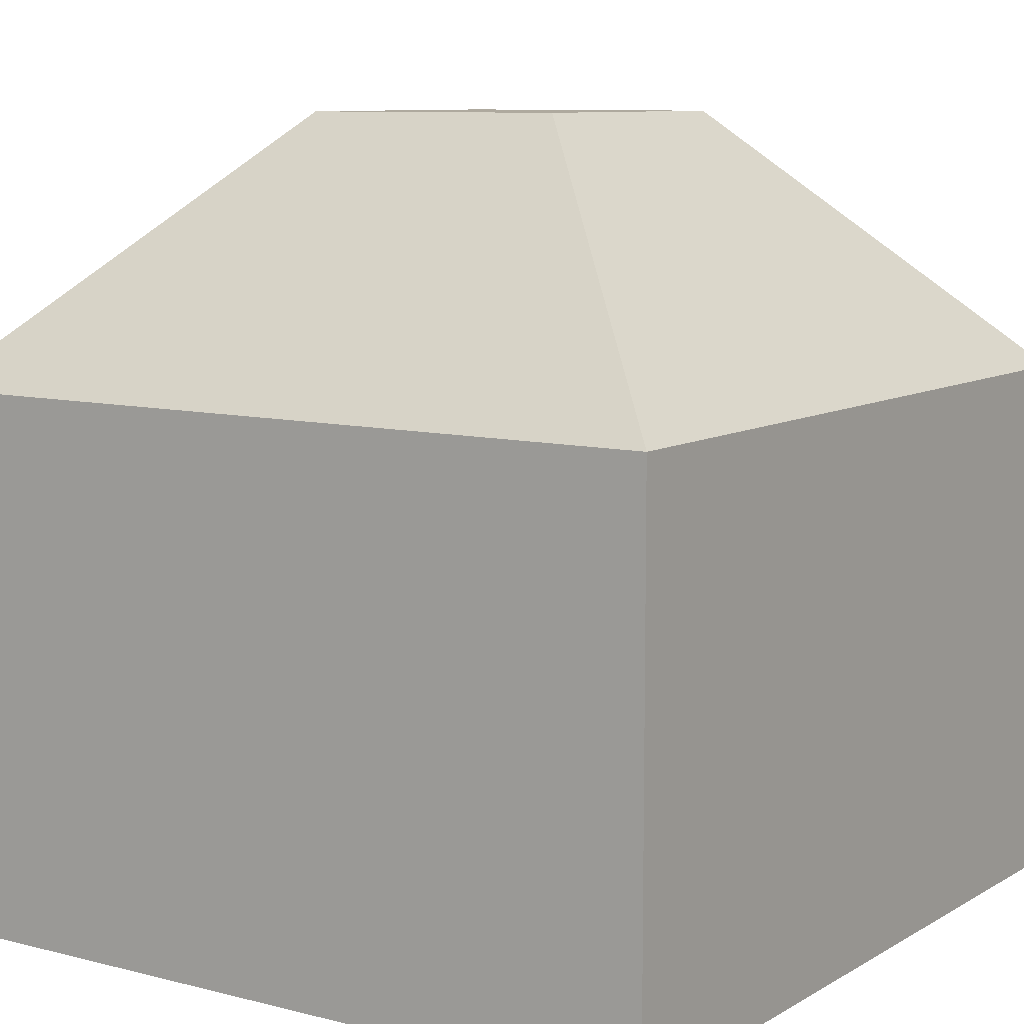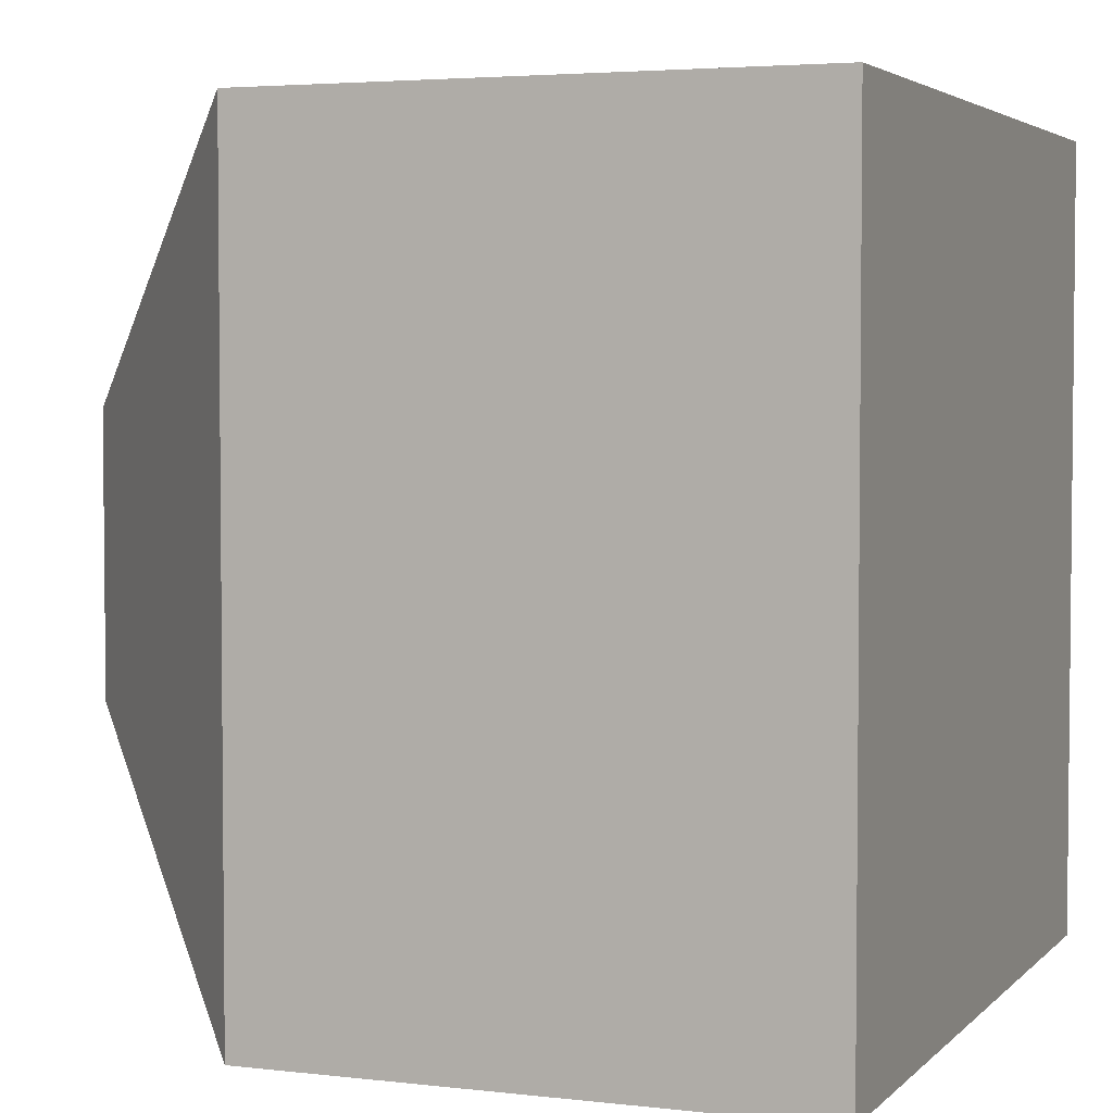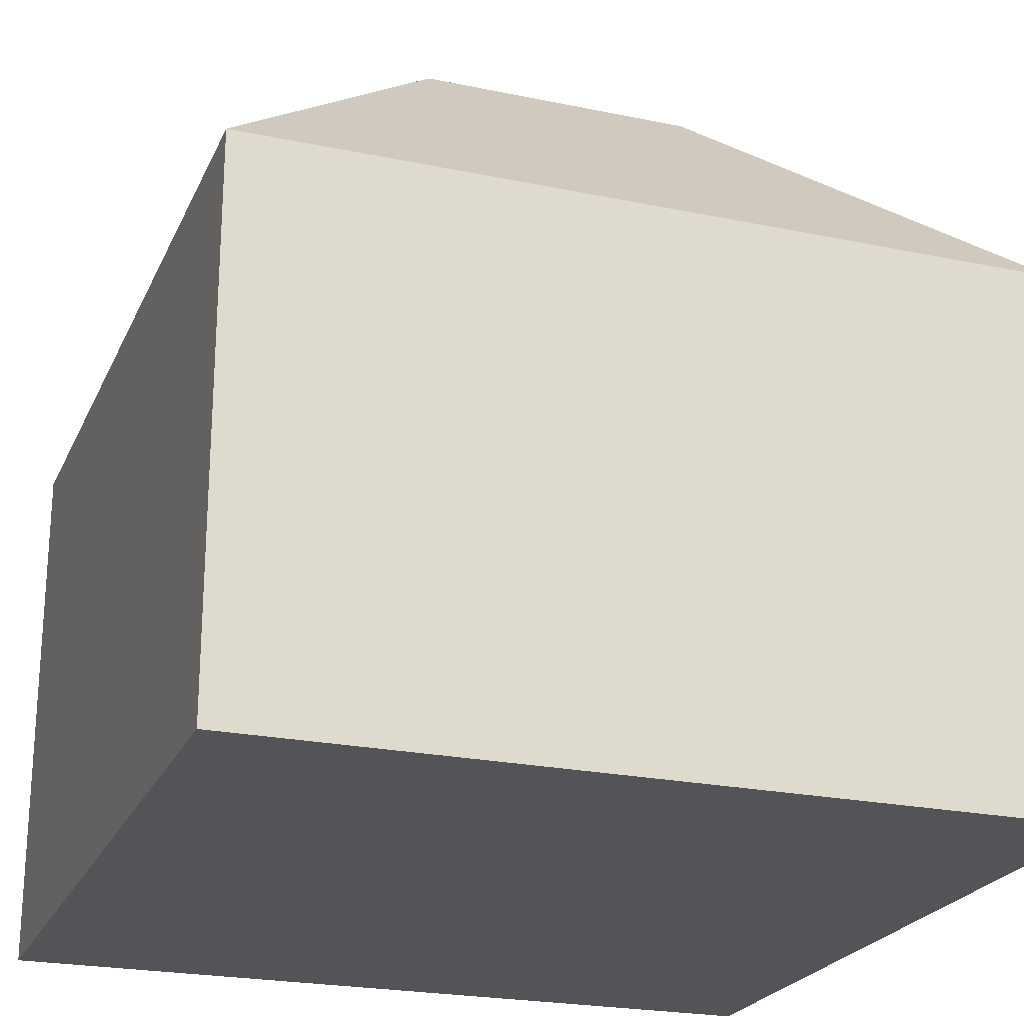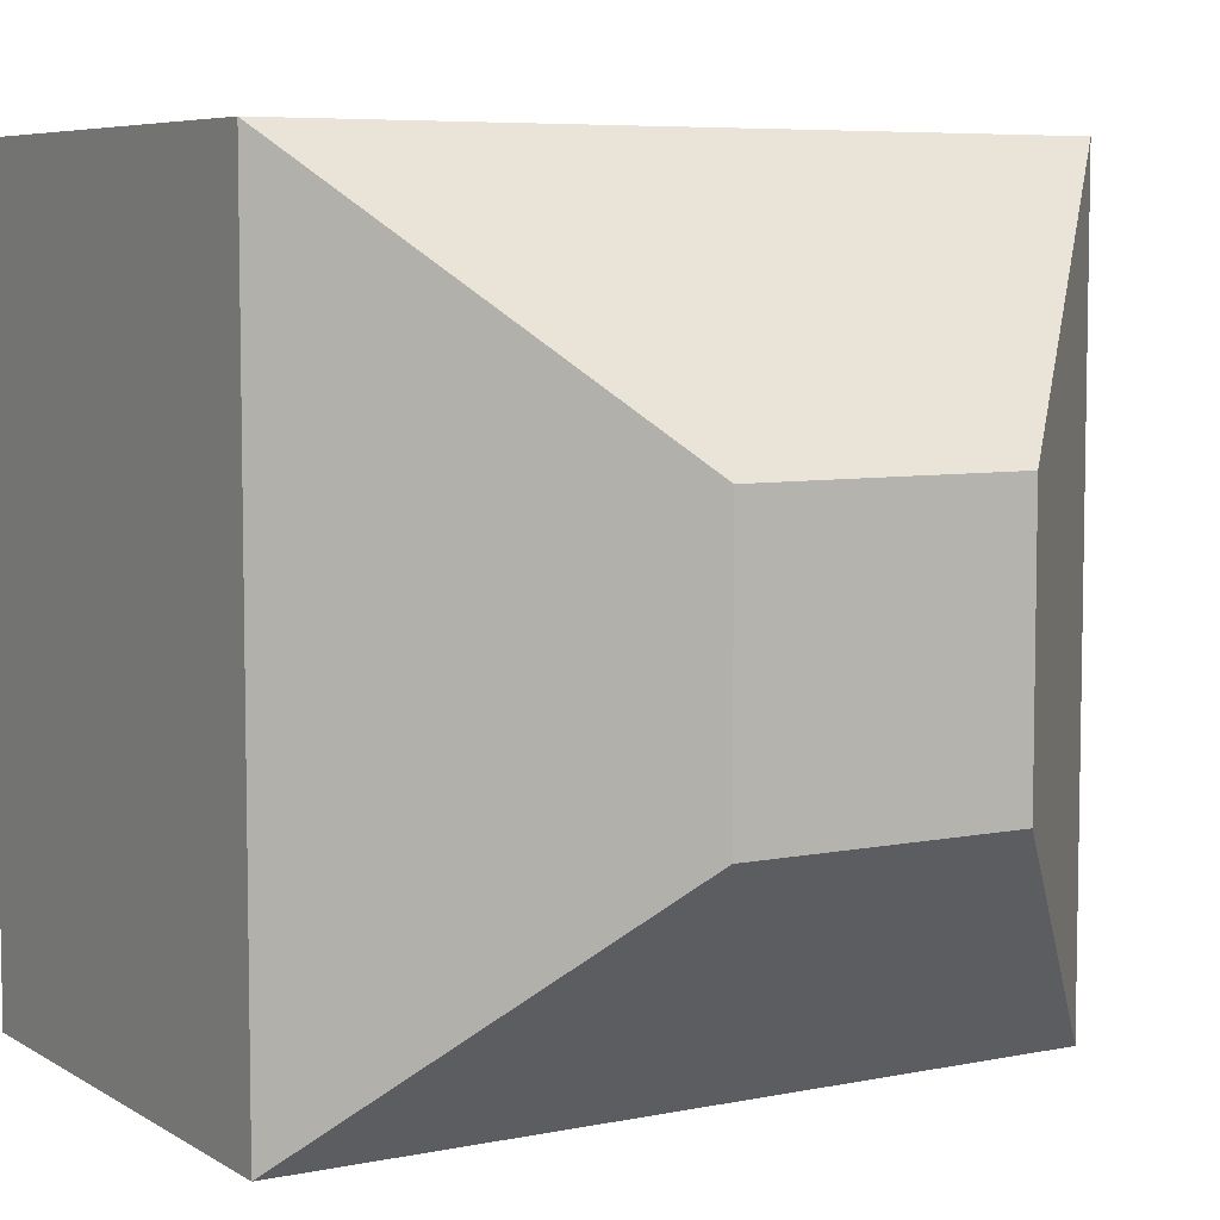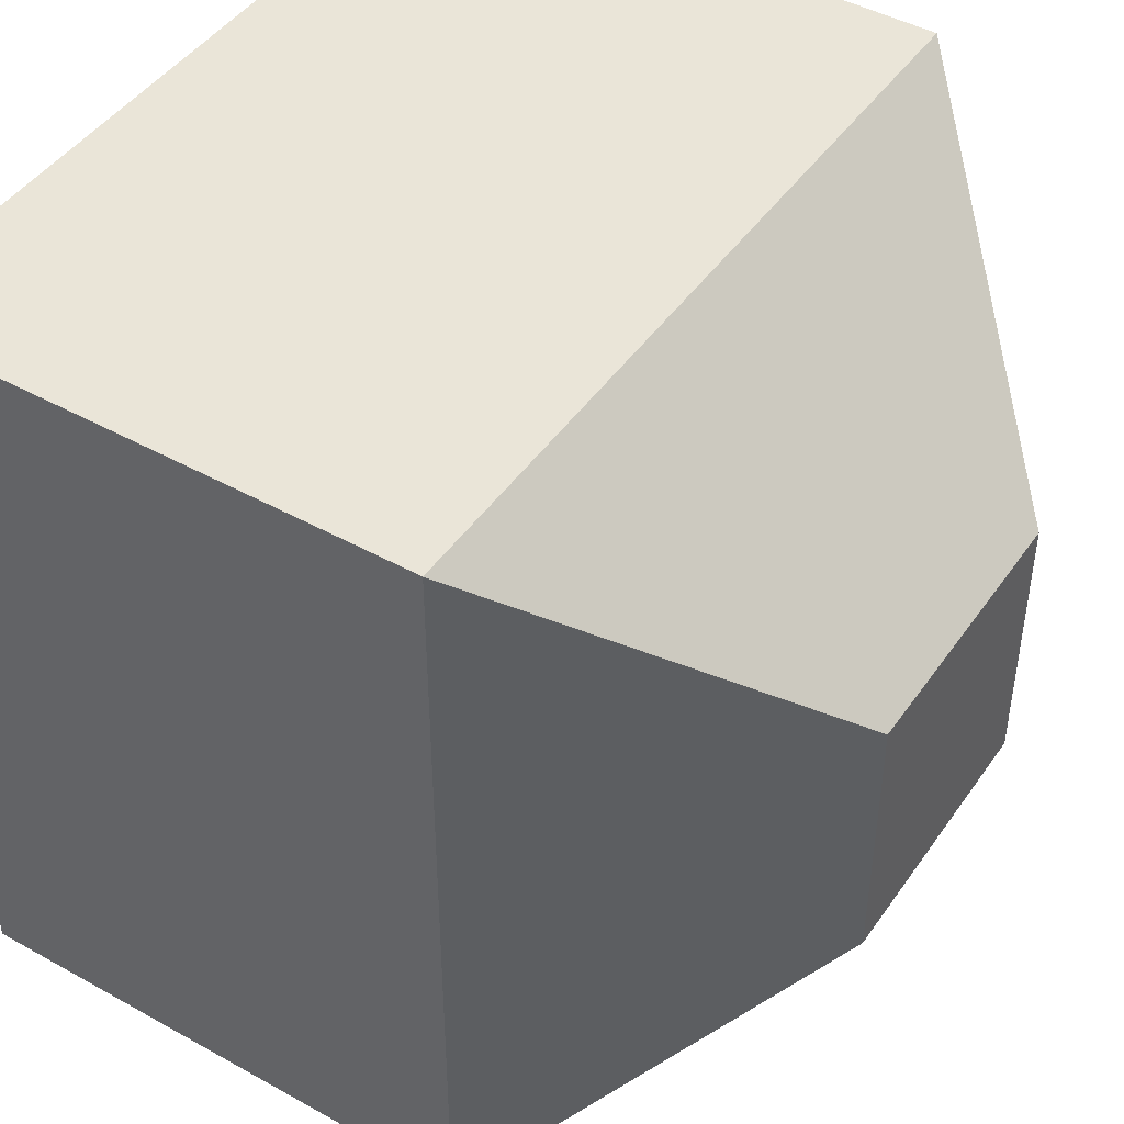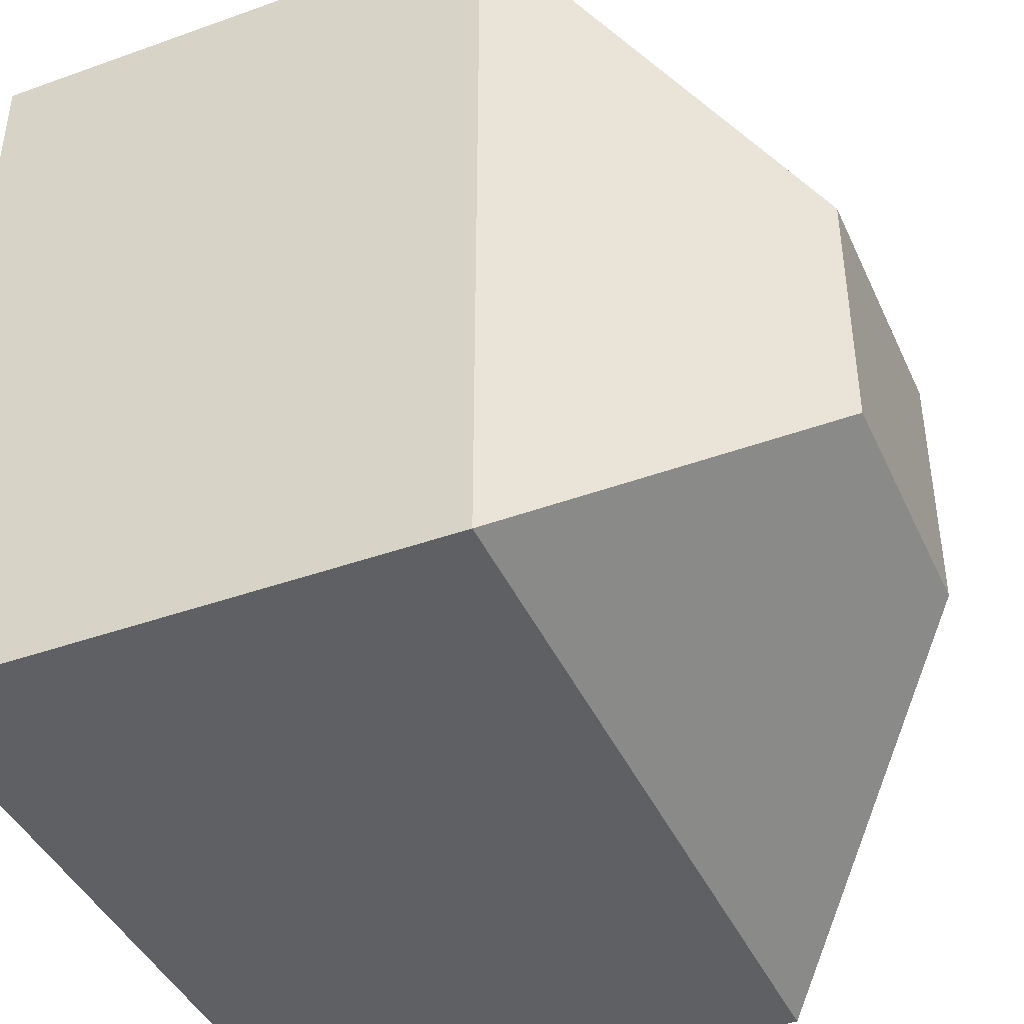
<metadata>
{"format":"obj","ext":"obj","renderer":"f3d","projection":"perspective","resolution":1024,"background":"white","views":[{"elev":9.1,"azim":-55.9,"up":"+Y"},{"elev":3.7,"azim":-68.6,"up":"+Z"},{"elev":-23.1,"azim":-109.5,"up":"+Y"},{"elev":6.5,"azim":149.0,"up":"+Z"},{"elev":45.3,"azim":122.7,"up":"+Z"},{"elev":-42.2,"azim":113.2,"up":"+Z"}]}
</metadata>
<code>
o Cube_Cube.001
v 1 -1 -1
v 1 -1 1
v -1 -1 -1
v -1 -1 1
v 1 0.3433 -1
v 0.3433 1 -0.3433
v 0.3433 1 0.3433
v 1 0.3433 1
v -0.3433 1 -0.3433
v -1 0.3433 -1
v -0.3433 1 0.3433
v -1 0.3433 1
f 3 1 2 4
f 4 12 10 3
f 3 10 5 1
f 2 8 12 4
f 6 9 11 7
f 7 11 12 8
f 6 7 8 5
f 9 6 5 10
f 11 9 10 12
f 1 5 8 2

</code>
